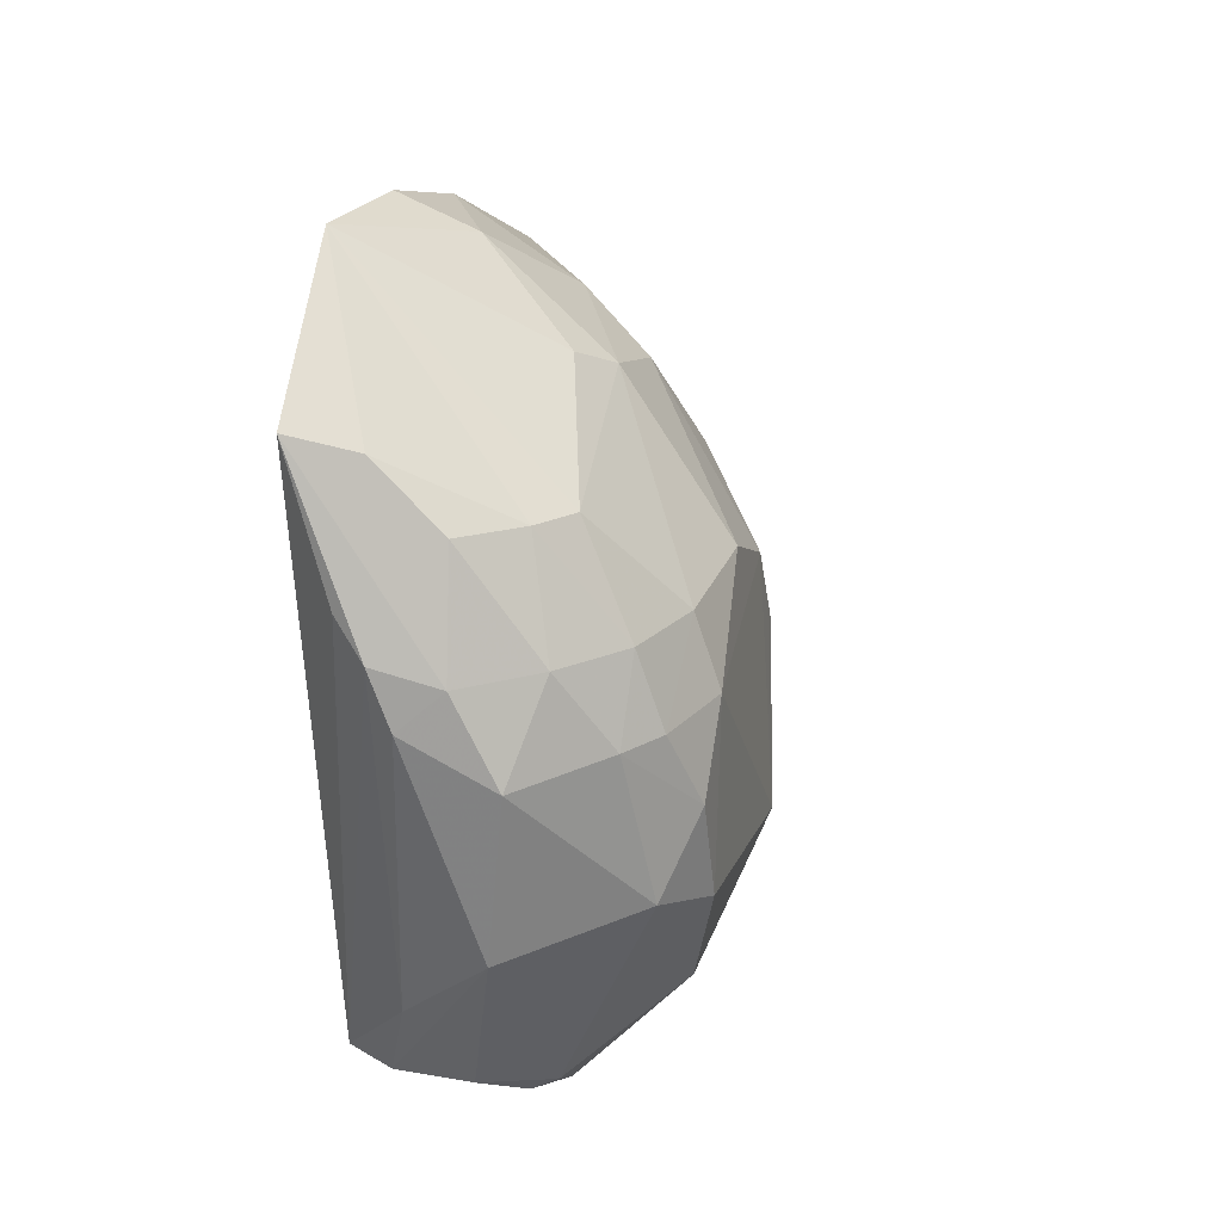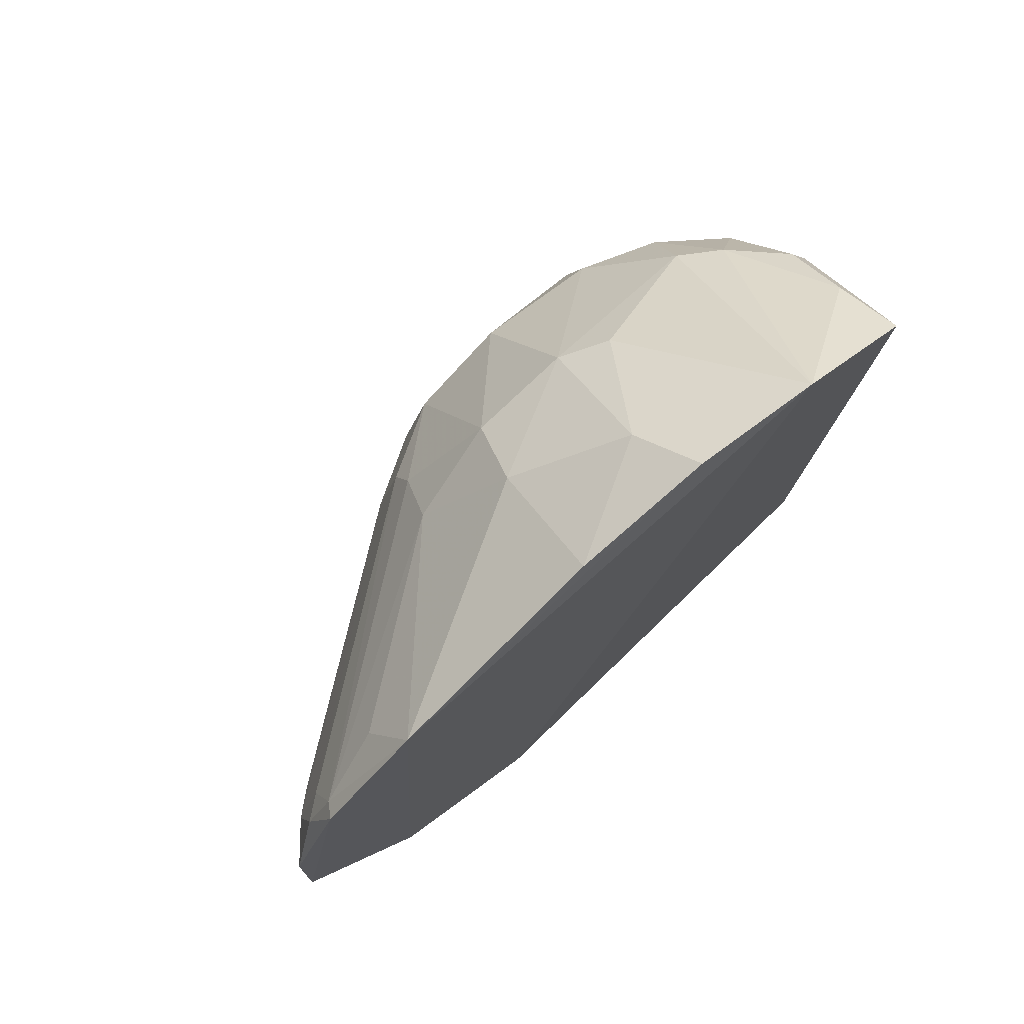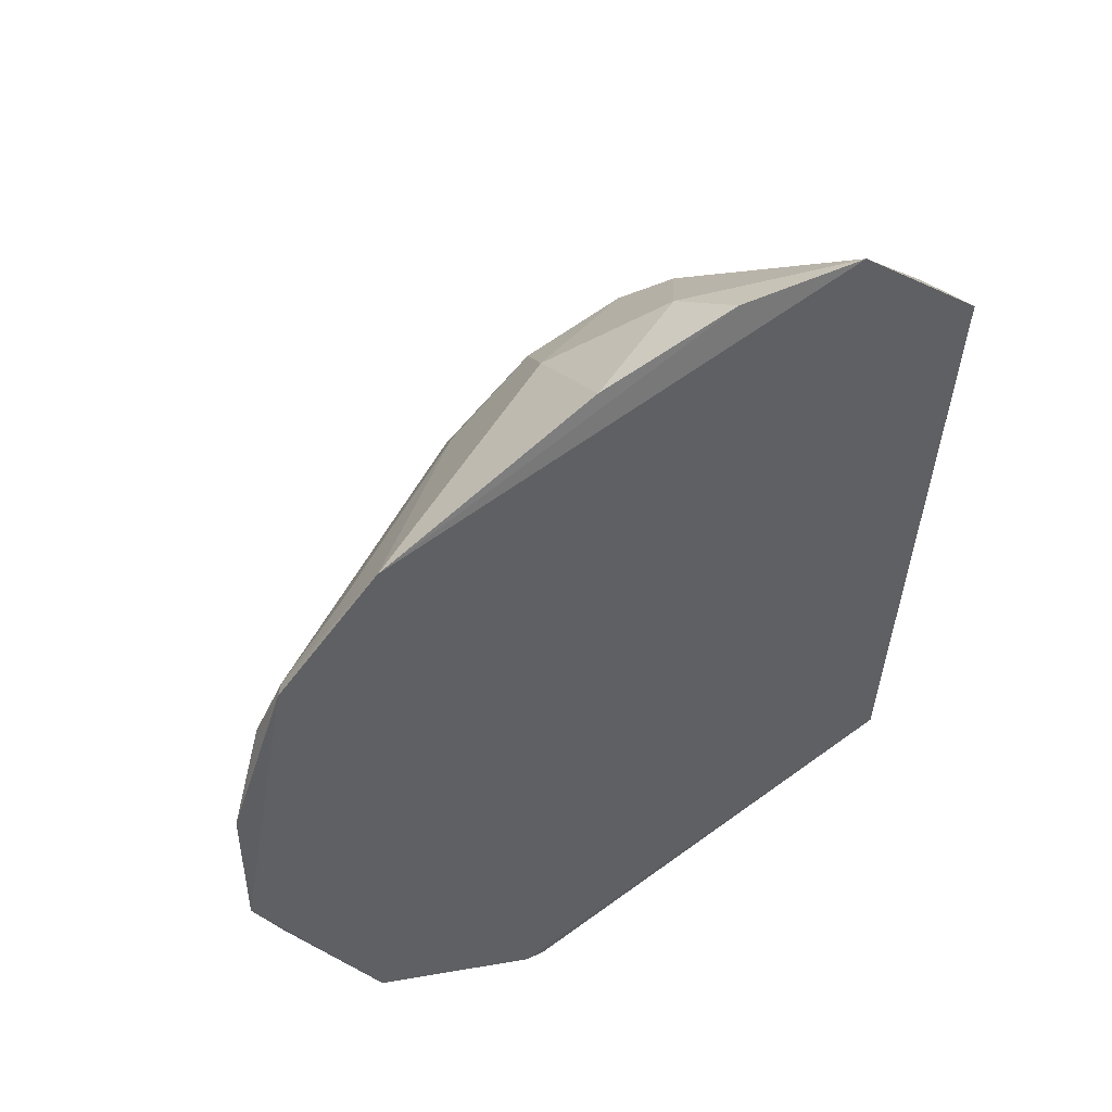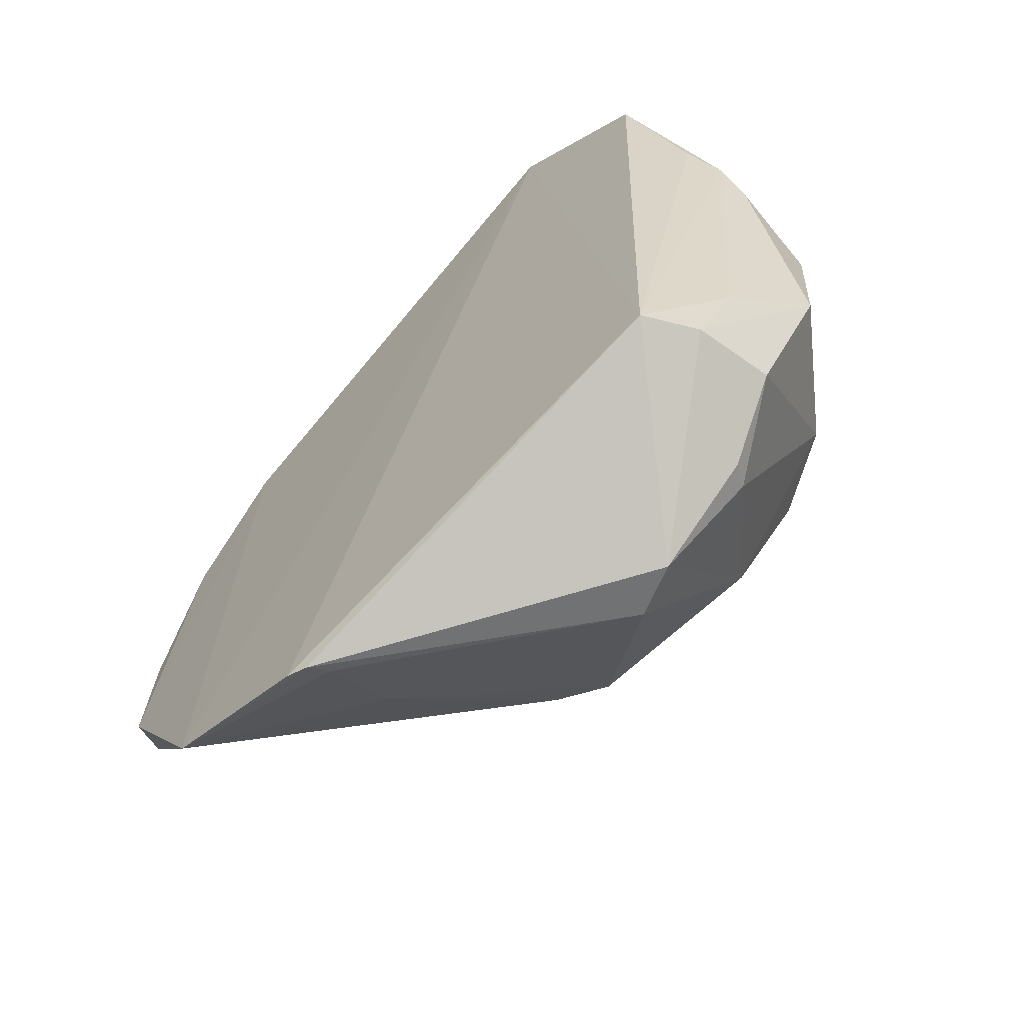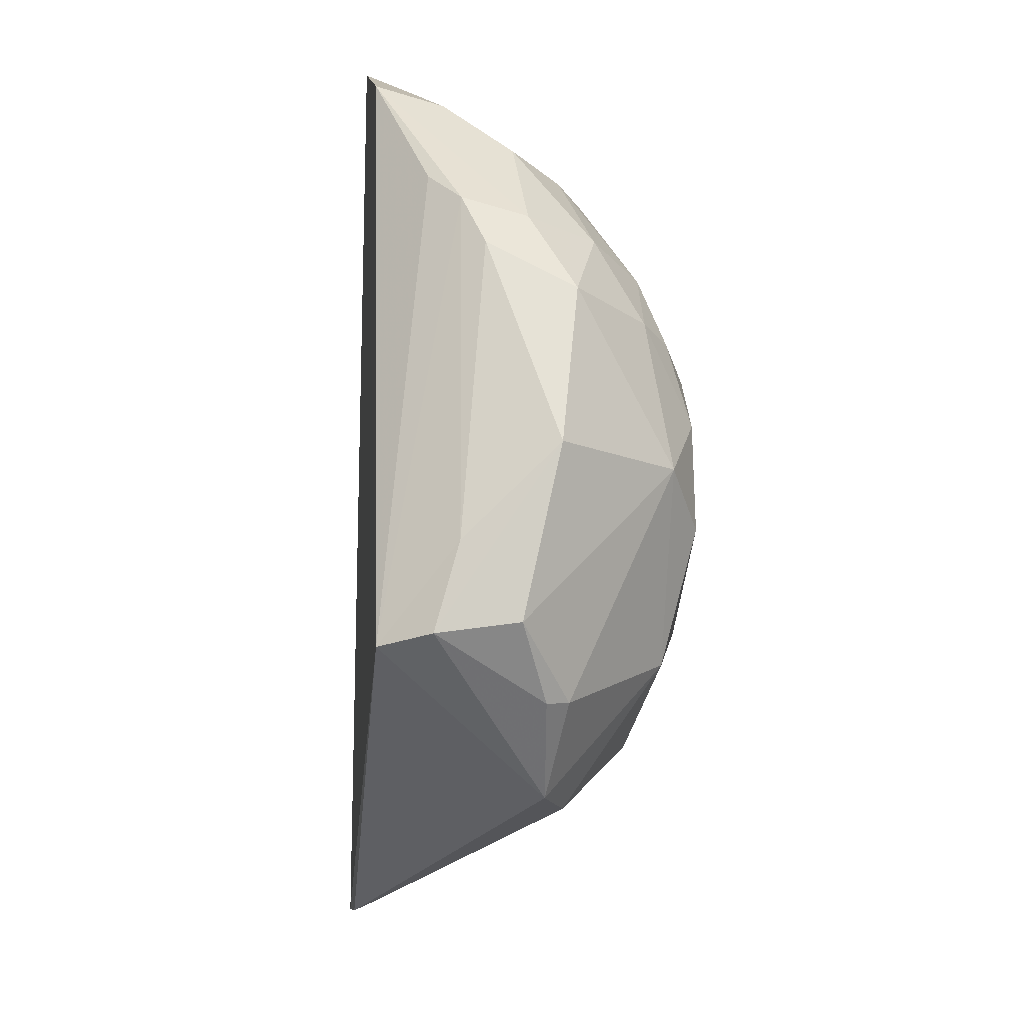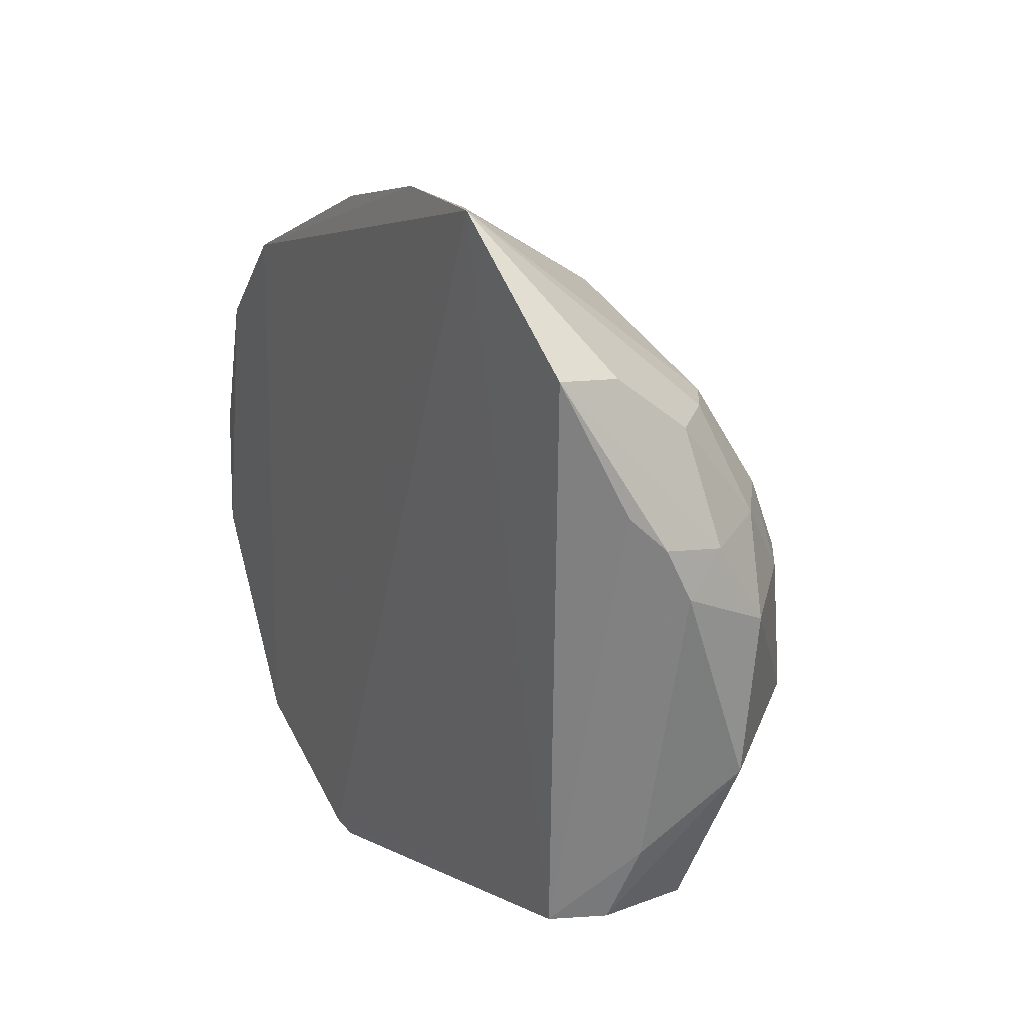
<metadata>
{"format":"obj","ext":"obj","renderer":"f3d","projection":"perspective","resolution":1024,"background":"white","views":[{"elev":26.4,"azim":18.3,"up":"+Z"},{"elev":74.5,"azim":-128.4,"up":"+Z"},{"elev":46.0,"azim":-117.7,"up":"+Z"},{"elev":-65.6,"azim":-42.2,"up":"+Z"},{"elev":-25.7,"azim":-2.2,"up":"+Z"},{"elev":24.1,"azim":-28.8,"up":"+Z"}]}
</metadata>
<code>
v 0.3191 -0.1507 -0.09341
v 0.4138 -0.0592 -0.2328
v 0.3373 0.07953 -0.02276
v 0.228 0.303 -0.161
v 0.2439 -0.1071 -0.3231
v 0.398 0.09297 -0.1623
v 0.2266 -0.04833 0.07293
v 0.3966 -0.04253 -0.09352
v 0.336 -0.1539 -0.2291
v 0.2289 0.1284 -0.3936
v 0.2345 0.2682 -0.0784
v 0.2354 -0.1281 0.005526
v 0.3836 -0.1104 -0.1344
v 0.3388 -0.09705 -0.03637
v 0.3979 0.02586 -0.09162
v 0.3425 -0.0791 -0.341
v 0.3828 0.06338 -0.314
v 0.2243 0.2341 -0.3471
v 0.2261 0.1407 -0.3893
v 0.2619 0.2719 -0.1595
v 0.3661 0.1218 -0.1055
v 0.2296 0.09679 0.04408
v 0.2834 -0.1553 -0.0853
v 0.412 -0.07258 -0.1765
v 0.3446 -0.1538 -0.1387
v 0.3828 -0.08686 -0.09314
v 0.3118 -0.1252 -0.03416
v 0.3254 -0.000286 0.007466
v 0.3169 -0.1258 -0.3163
v 0.3323 -0.03068 -0.376
v 0.4123 0.05185 -0.2477
v 0.2243 0.2175 -0.01629
v 0.2841 0.1317 -0.3552
v 0.2367 0.2829 -0.1075
v 0.2336 0.2842 -0.2737
v 0.3246 0.1313 -0.05007
v 0.3692 0.1341 -0.1474
v 0.3953 0.07871 -0.1189
v 0.2657 -0.1468 -0.06687
v 0.2853 -0.1355 -0.2763
v 0.4109 -0.04344 -0.1333
v 0.3981 -0.09972 -0.2168
v 0.2964 -0.1584 -0.1147
v 0.353 -0.07393 -0.03768
v 0.3978 -0.08758 -0.1342
v 0.3562 -0.1236 -0.09136
v 0.2729 -0.1211 -0.001807
v 0.2678 0.03408 0.04802
v 0.3386 0.02497 -0.00575
v 0.3434 -0.001552 -0.3723
v 0.2726 -0.1217 -0.3213
v 0.3305 -0.08675 -0.3446
v 0.3958 -0.0299 -0.3001
v 0.2259 0.303 -0.2334
v 0.2296 0.02089 0.06828
v 0.2256 0.2732 -0.07545
v 0.2991 0.09136 0.006595
v 0.3679 0.08854 -0.3134
v 0.2404 0.1237 -0.3895
v 0.2481 0.2852 -0.1487
v 0.2473 0.2704 -0.1071
v 0.3833 0.1201 -0.2043
v 0.3536 0.1212 -0.08104
v 0.2459 0.2292 -0.05055
f 12 7 5
f 19 10 5
f 19 5 7
f 19 18 10
f 19 7 18
f 23 1 12
f 30 5 10
f 32 18 7
f 37 21 6
f 38 6 21
f 38 31 6
f 38 3 15
f 39 23 12
f 39 12 5
f 39 5 23
f 40 23 5
f 41 15 8
f 41 24 2
f 41 2 31
f 41 38 15
f 41 31 38
f 42 24 13
f 42 2 24
f 42 9 29
f 42 29 16
f 42 25 9
f 42 13 25
f 43 9 25
f 43 40 9
f 43 23 40
f 43 25 1
f 43 1 23
f 44 26 8
f 44 14 26
f 44 28 7
f 44 7 14
f 45 26 13
f 45 13 24
f 45 24 41
f 45 41 8
f 45 8 26
f 46 25 13
f 46 13 26
f 46 26 14
f 46 14 27
f 46 27 1
f 46 1 25
f 47 12 1
f 47 1 27
f 47 7 12
f 47 27 14
f 47 14 7
f 48 7 28
f 49 15 3
f 49 48 28
f 49 8 15
f 49 44 8
f 49 28 44
f 50 30 10
f 50 33 17
f 51 5 30
f 51 40 5
f 51 29 9
f 51 9 40
f 52 30 16
f 52 16 29
f 52 51 30
f 52 29 51
f 53 31 2
f 53 17 31
f 53 50 17
f 53 16 30
f 53 30 50
f 53 42 16
f 53 2 42
f 54 18 32
f 54 35 18
f 55 32 7
f 55 22 32
f 55 48 22
f 55 7 48
f 56 32 11
f 56 54 32
f 56 4 54
f 56 34 4
f 56 11 34
f 57 32 22
f 57 36 32
f 57 3 36
f 57 22 48
f 57 49 3
f 57 48 49
f 58 33 18
f 58 17 33
f 58 18 35
f 58 31 17
f 59 10 18
f 59 18 33
f 59 50 10
f 59 33 50
f 60 4 34
f 60 54 4
f 60 20 54
f 60 37 20
f 61 34 11
f 61 11 21
f 61 60 34
f 61 21 37
f 61 37 60
f 62 6 31
f 62 58 35
f 62 31 58
f 62 37 6
f 62 35 54
f 62 54 20
f 62 20 37
f 63 21 11
f 63 11 36
f 63 36 3
f 63 38 21
f 63 3 38
f 64 36 11
f 64 11 32
f 64 32 36

</code>
